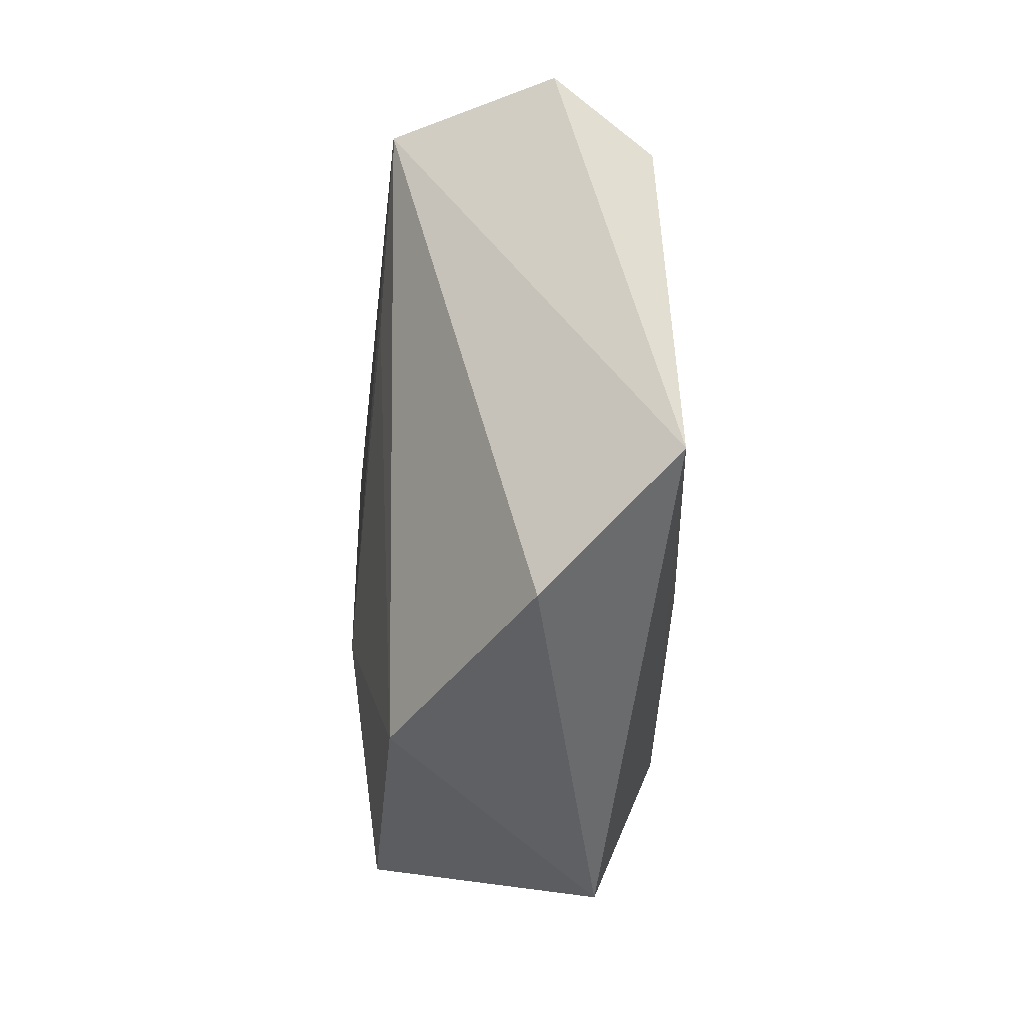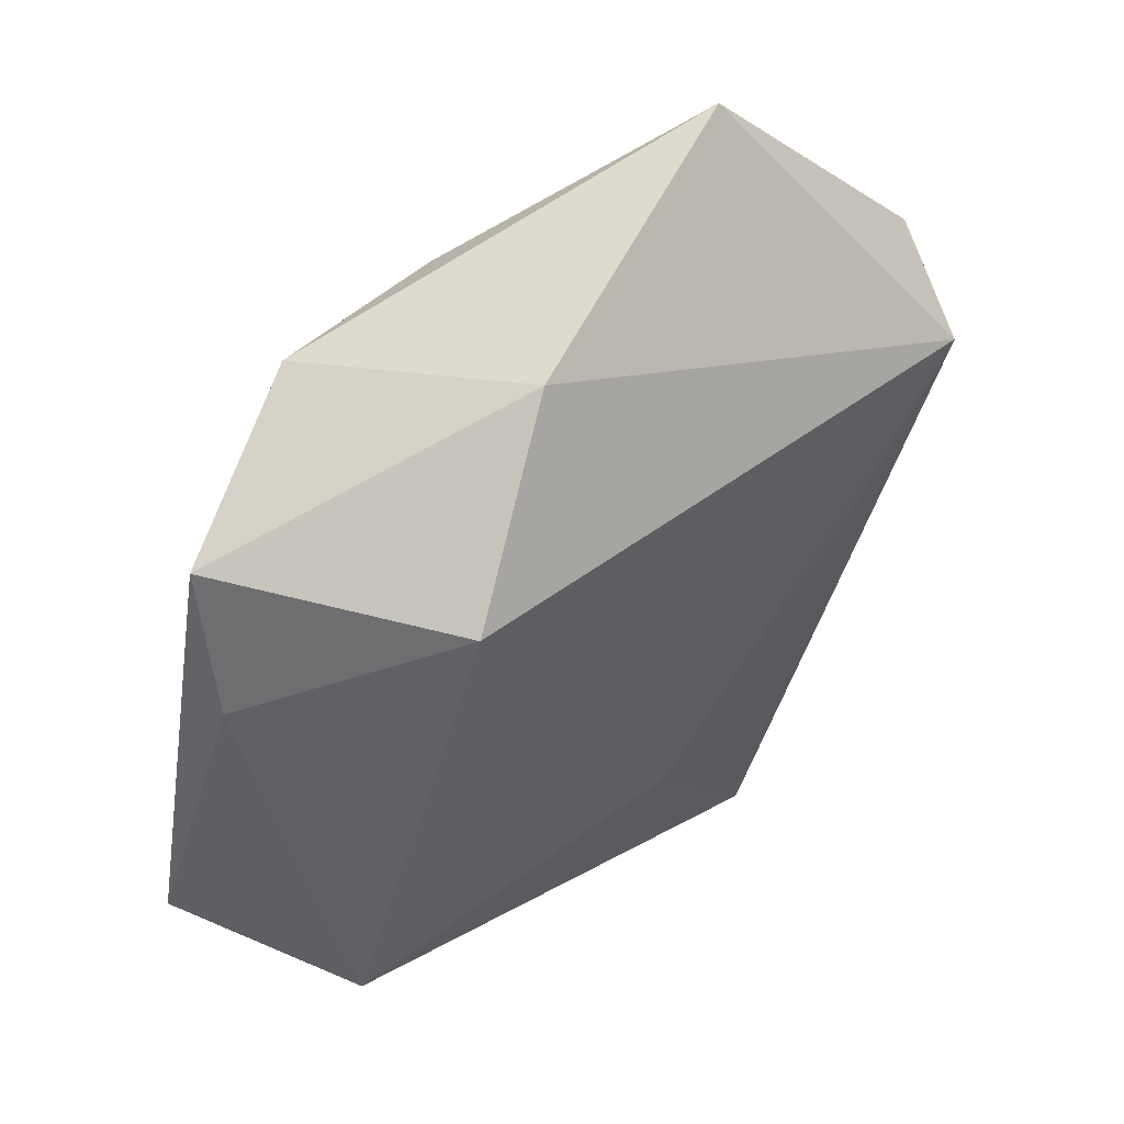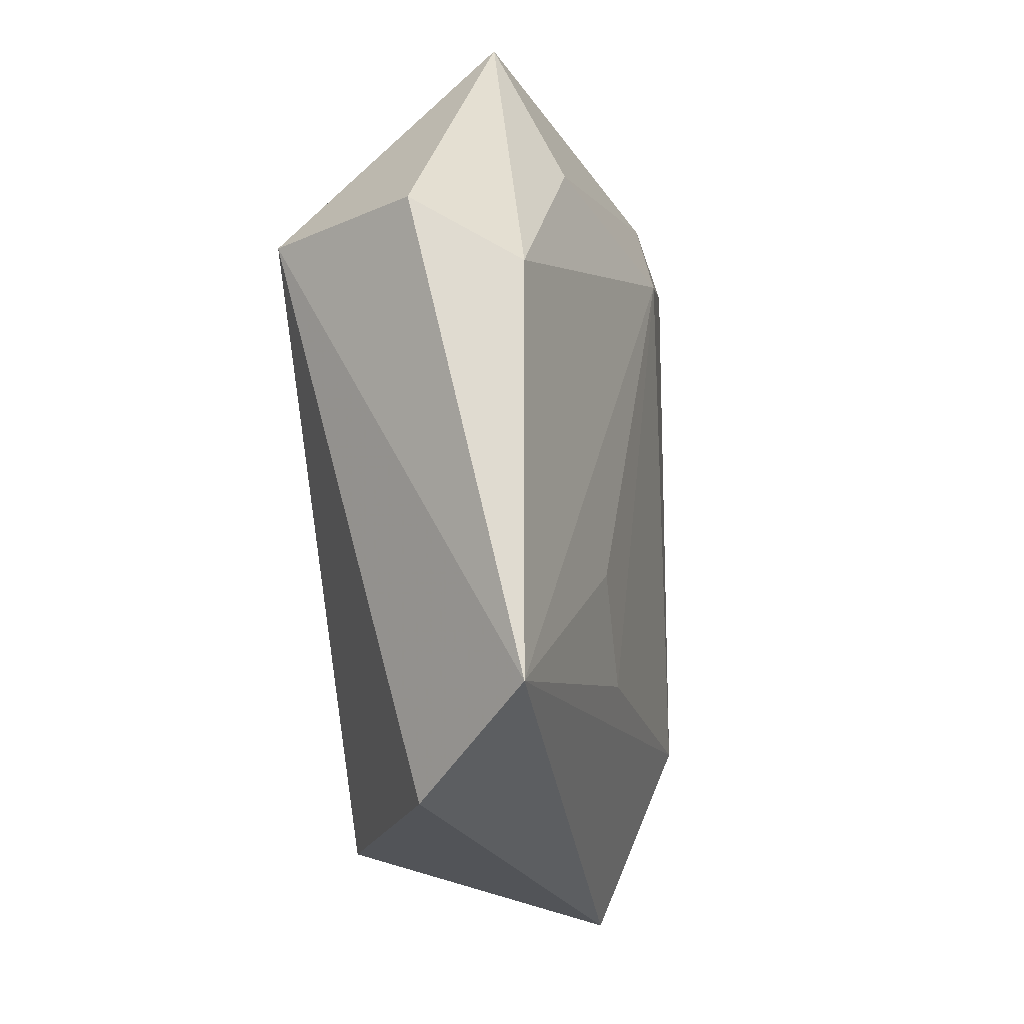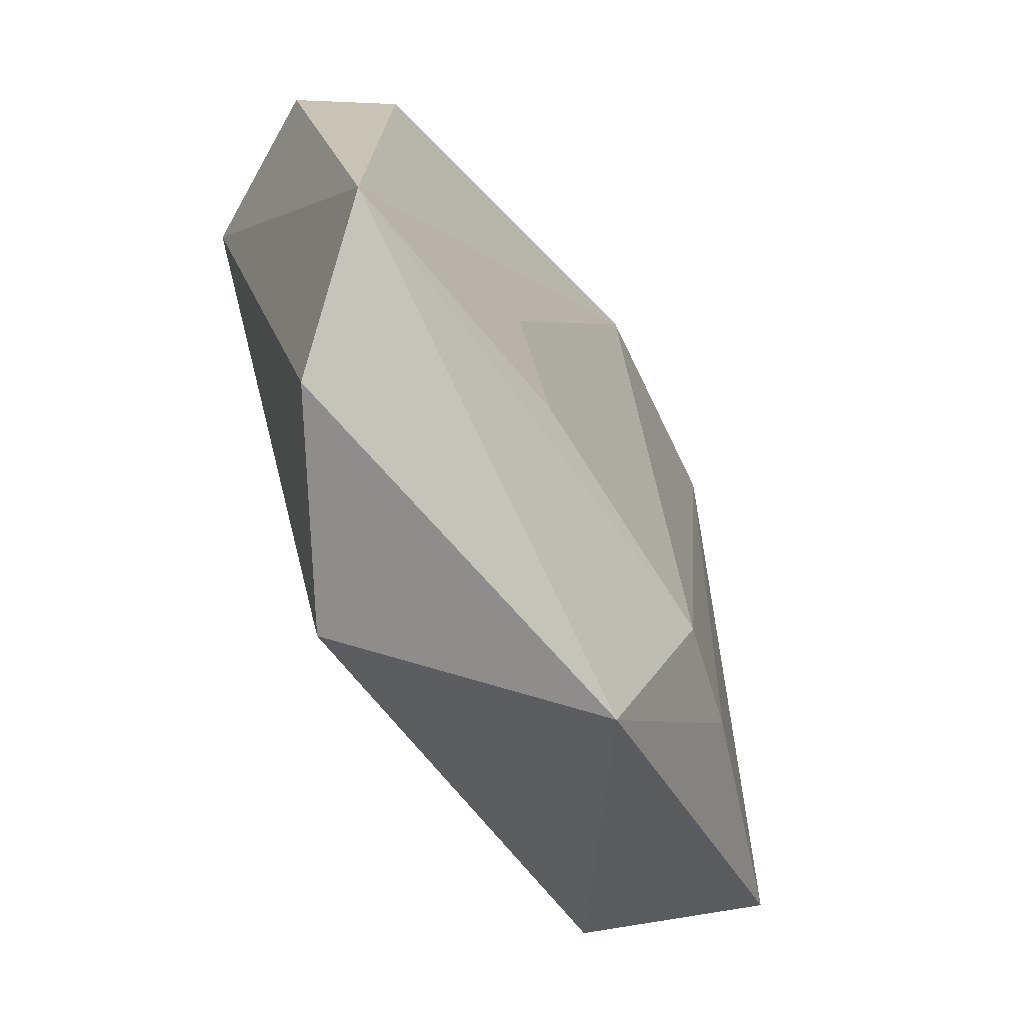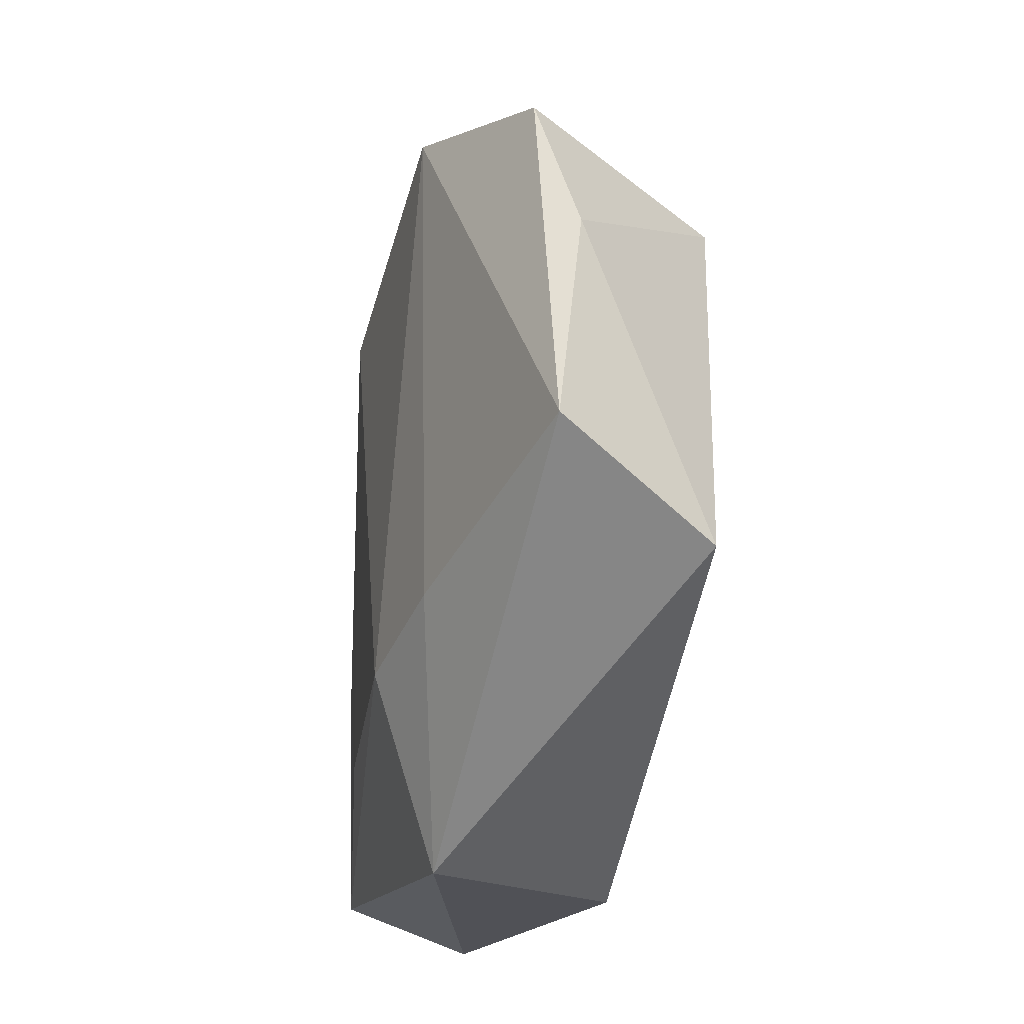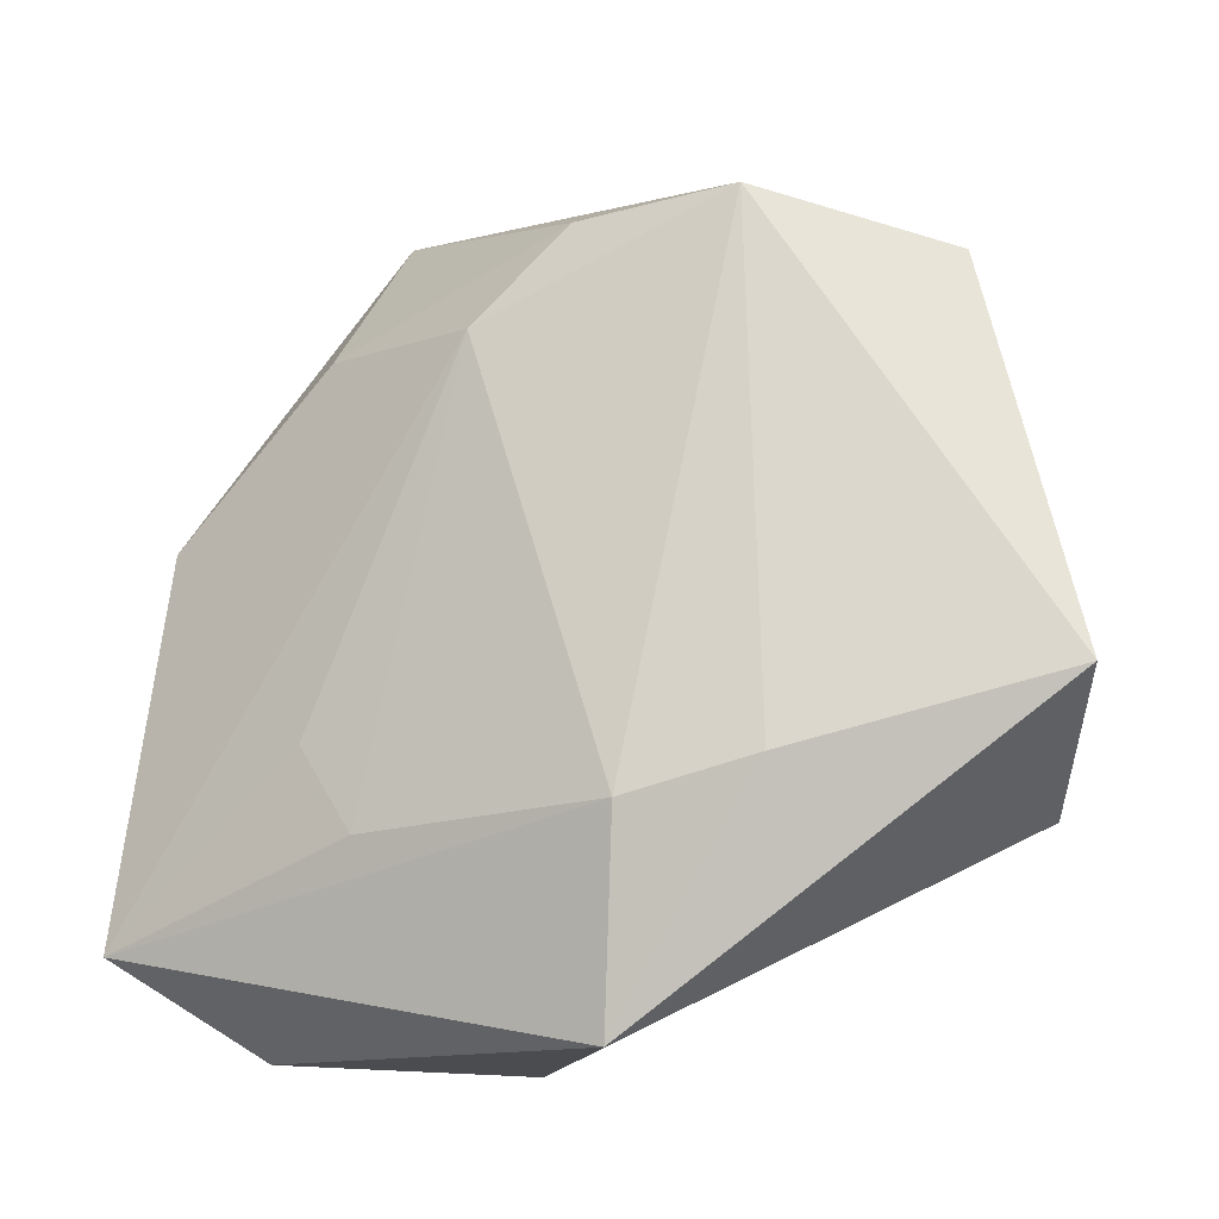
<metadata>
{"format":"obj","ext":"obj","renderer":"f3d","projection":"perspective","resolution":1024,"background":"white","views":[{"elev":-37.7,"azim":83.6,"up":"+Y"},{"elev":48.2,"azim":-43.3,"up":"+Y"},{"elev":-15.6,"azim":100.4,"up":"+Y"},{"elev":-63.9,"azim":118.2,"up":"+Y"},{"elev":-30.6,"azim":-101.6,"up":"+Y"},{"elev":-25.8,"azim":-151.5,"up":"+Y"}]}
</metadata>
<code>
v -0.02708 0.02269 0.01565
v -0.006896 -0.04268 -0.00868
v 0.0225 0.004143 0.016
v 0.03995 0.01324 -0.009034
v 0.04438 -0.02705 -0.009782
v -0.02353 0.03275 -0.01403
v 0.0212 -0.01221 -0.01368
v -0.02404 -0.02166 -0.01295
v 0.02212 0.0291 -0.01001
v 0.01521 -0.02193 -0.01383
v -0.004113 -0.0166 0.01644
v 0.03337 -0.03567 0.001776
v -0.04138 0.02486 -0.005755
v -0.04282 0.01052 -0.001501
v -0.01142 -0.0242 -0.01564
v -0.03995 -0.02247 0.01124
v 0.03465 0.01828 0.016
v -0.01198 0.03731 0.007629
v 0.01861 0.0454 -0.002059
v -0.006152 0.03415 -0.01365
v 0.002997 0.02394 -0.01654
v 0.01114 -0.03707 0.01299
v 0.0441 0.01858 0.001068
v -0.0498 -0.01631 -0.00548
f 19 6 18
f 11 1 16
f 16 22 11
f 24 2 16
f 2 22 16
f 24 16 14
f 14 16 1
f 18 6 13
f 13 1 18
f 13 14 1
f 13 6 24
f 24 14 13
f 5 2 15
f 12 2 5
f 12 22 2
f 18 1 17
f 17 19 18
f 17 1 11
f 23 19 17
f 22 12 17
f 17 5 23
f 17 12 5
f 21 15 6
f 24 6 8
f 6 15 8
f 8 2 24
f 8 15 2
f 11 22 3
f 3 17 11
f 22 17 3
f 5 15 10
f 15 21 10
f 6 19 20
f 20 21 6
f 9 20 19
f 21 20 9
f 7 21 5
f 5 10 7
f 7 10 21
f 4 9 19
f 4 19 23
f 23 5 4
f 5 21 4
f 21 9 4

</code>
